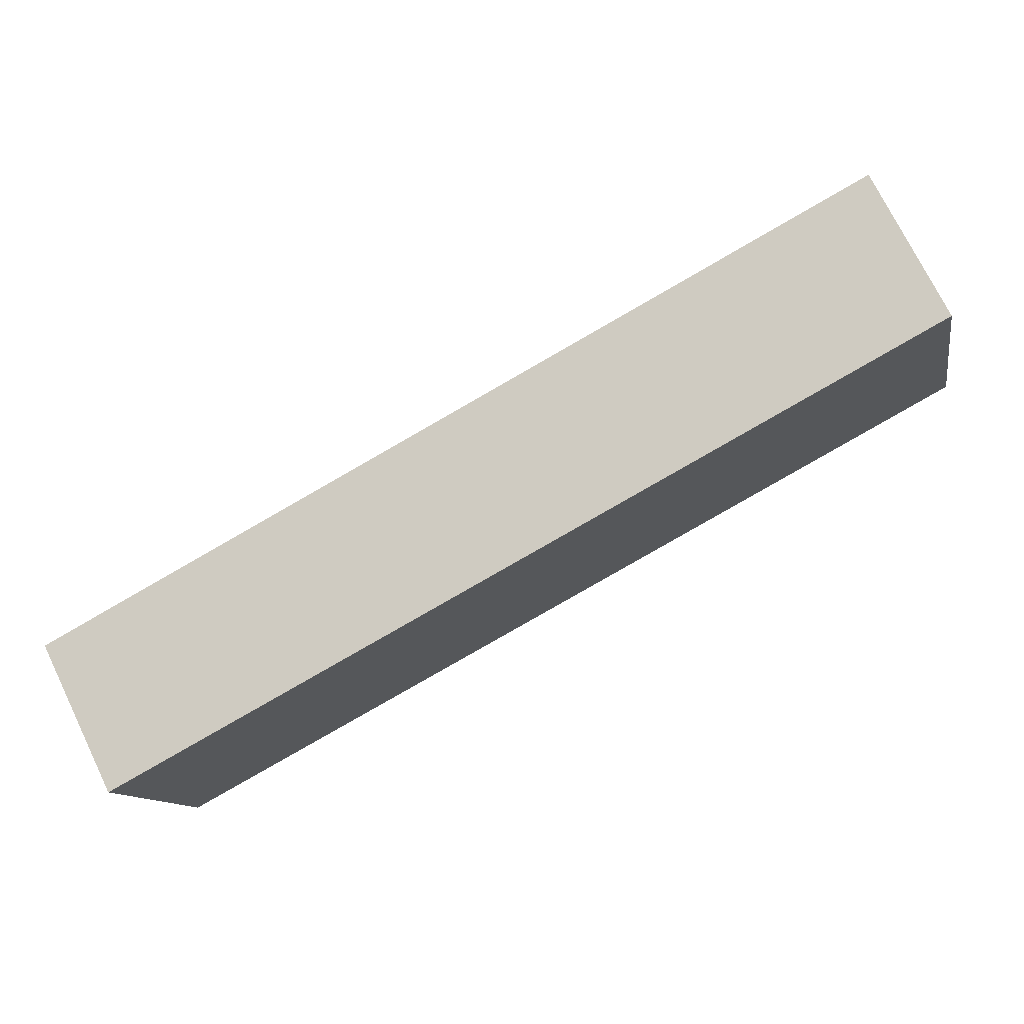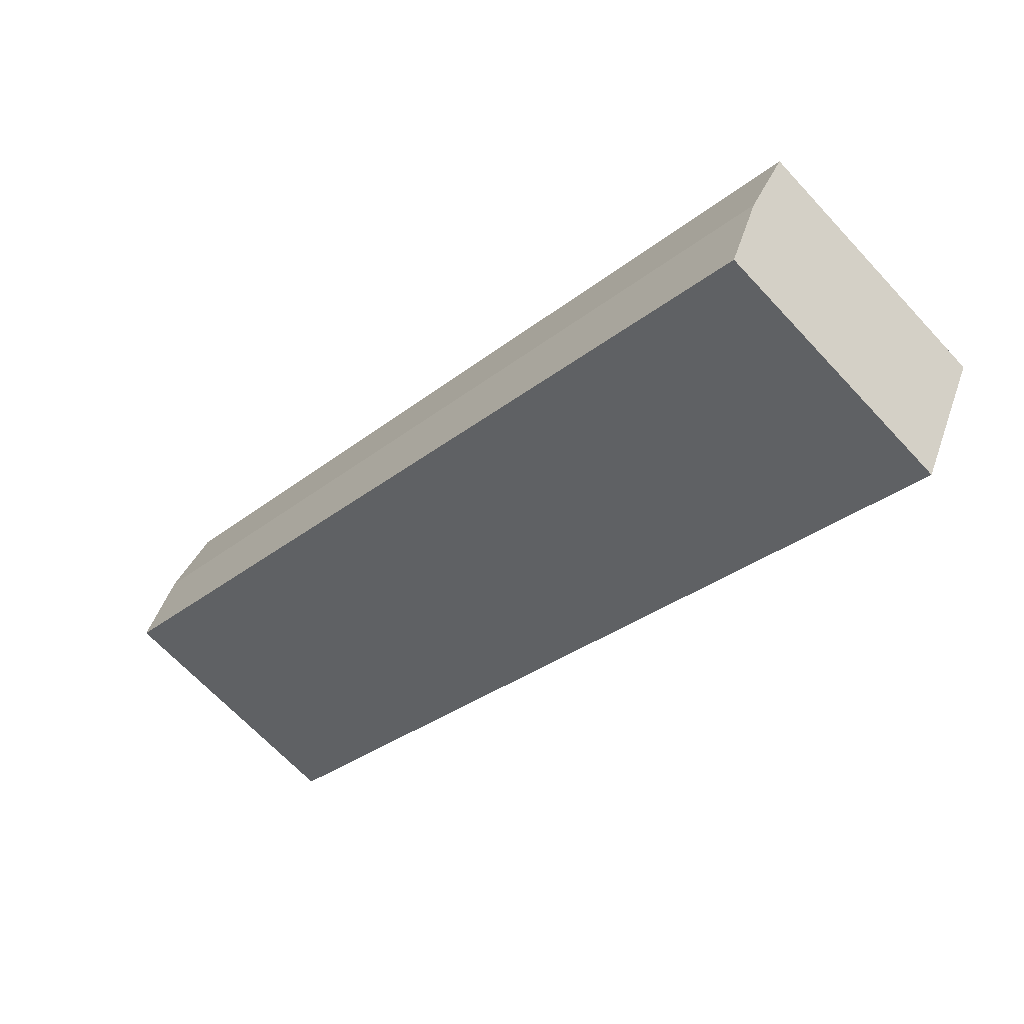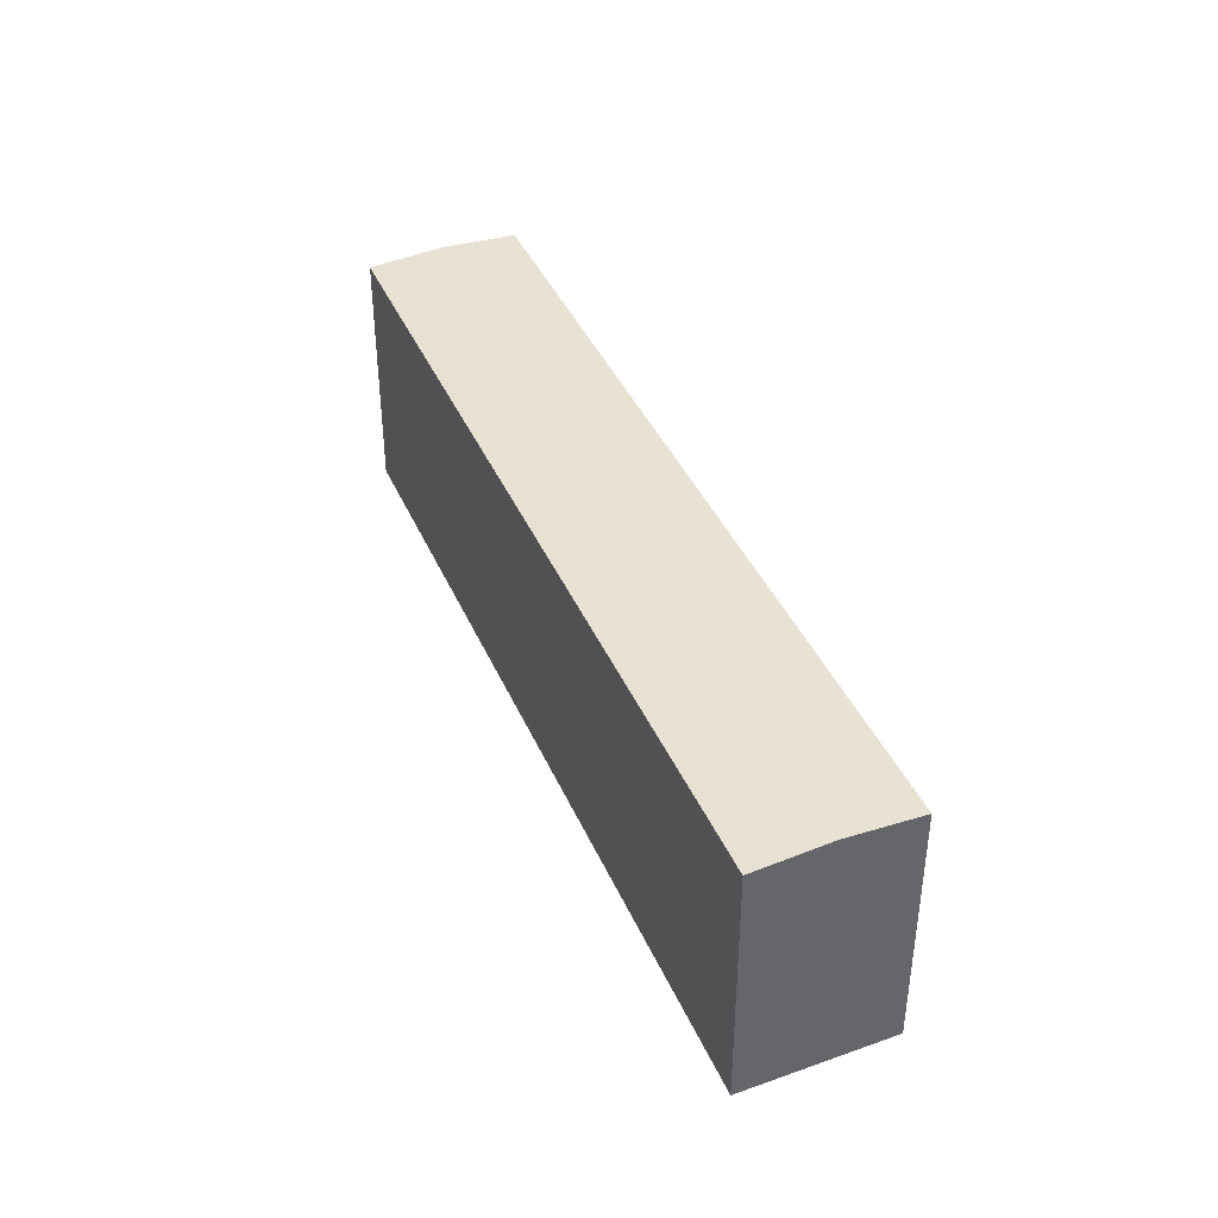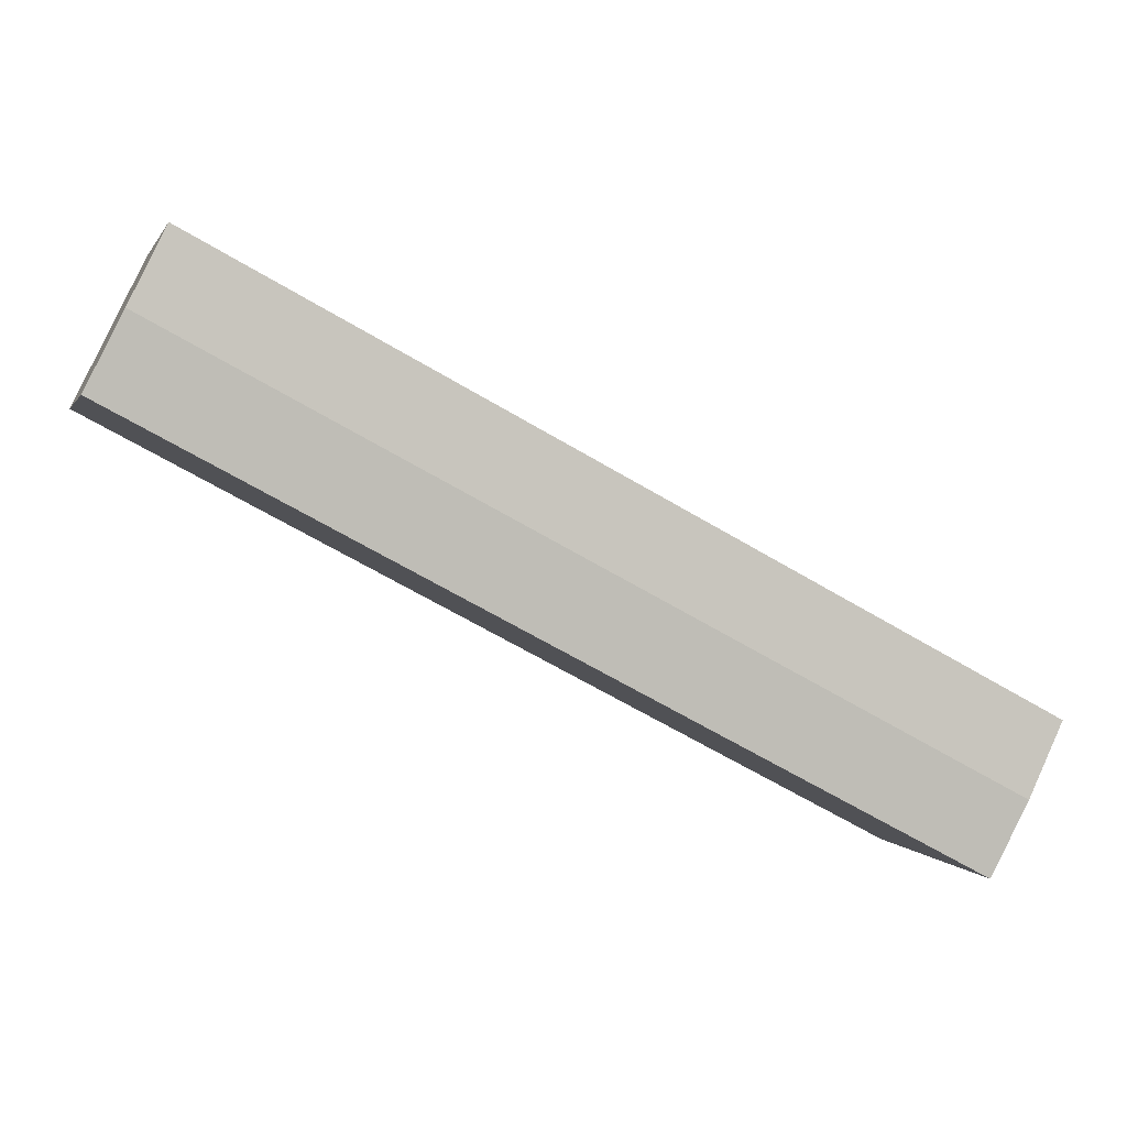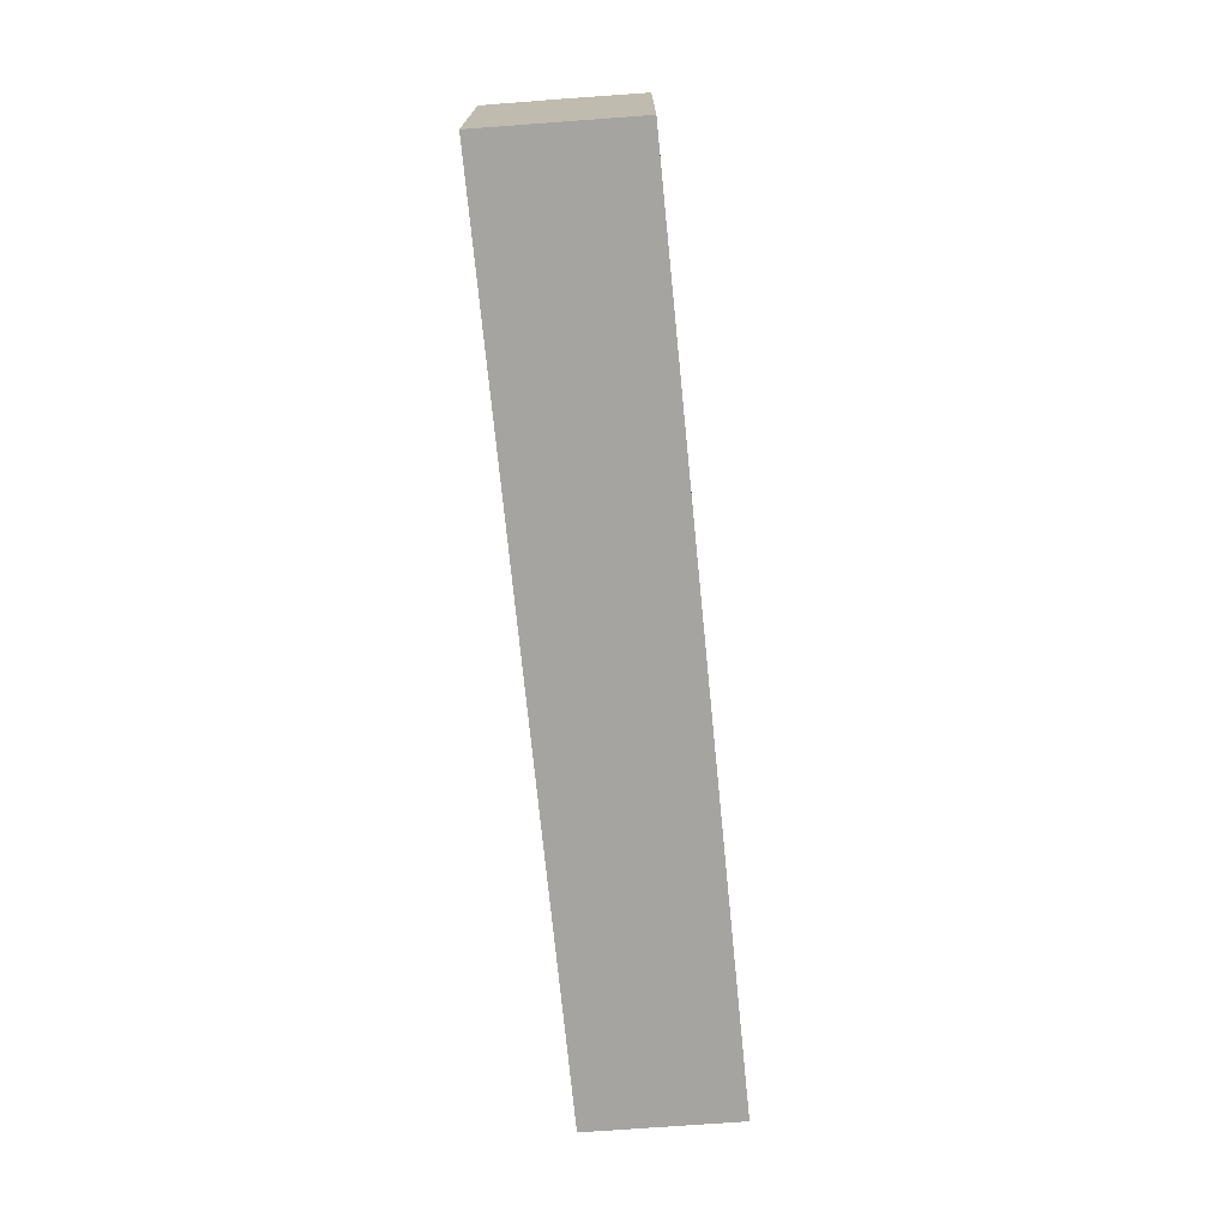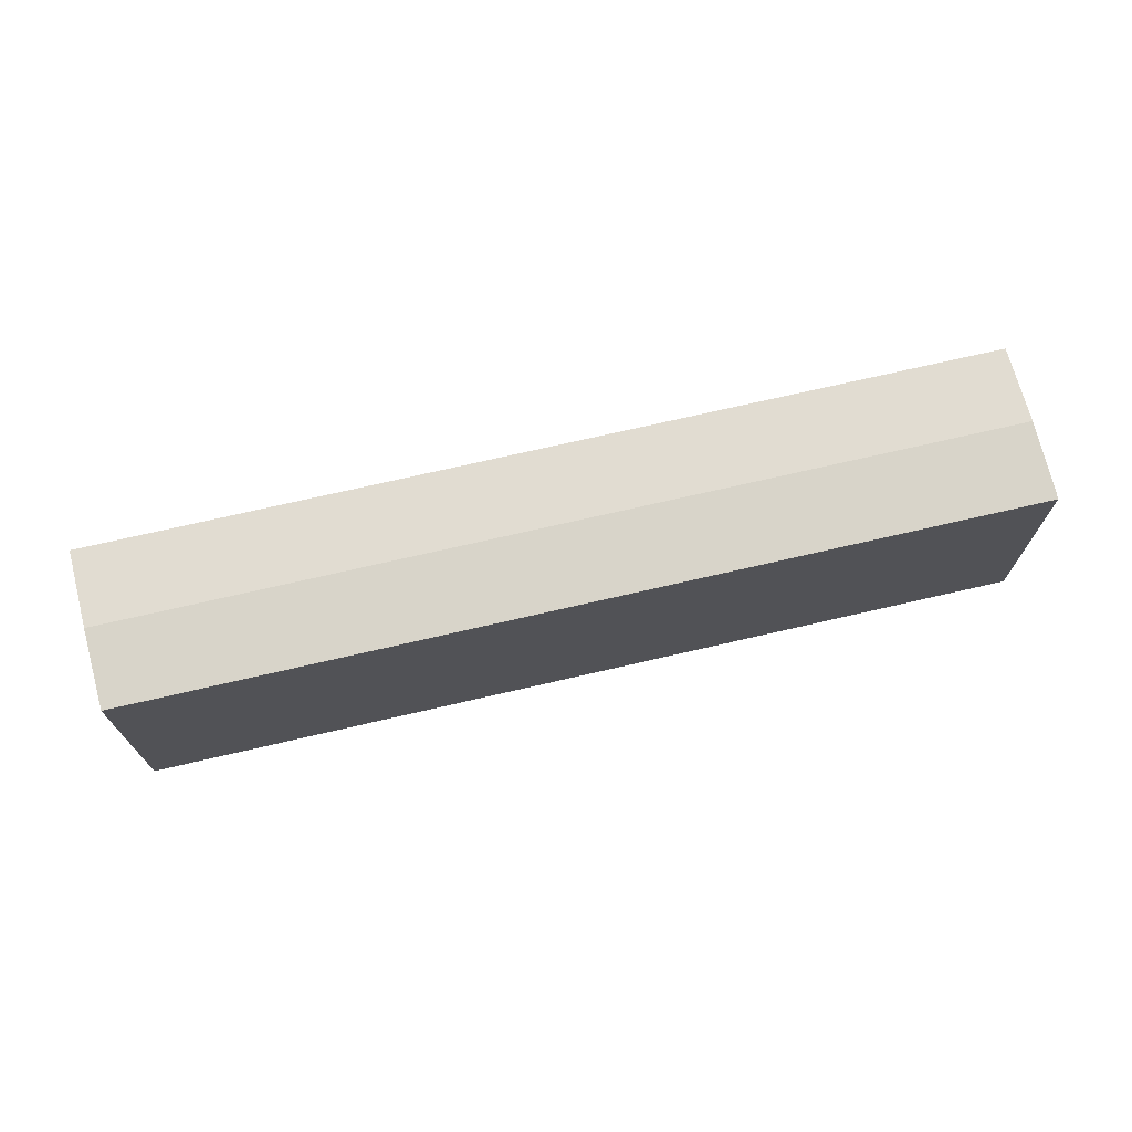
<metadata>
{"format":"obj","ext":"obj","renderer":"f3d","projection":"perspective","resolution":1024,"background":"white","views":[{"elev":-11.4,"azim":10.5,"up":"+Z"},{"elev":-67.3,"azim":-137.0,"up":"+Z"},{"elev":40.2,"azim":-140.1,"up":"+Y"},{"elev":1.3,"azim":165.7,"up":"+Z"},{"elev":-73.2,"azim":67.7,"up":"+Y"},{"elev":72.2,"azim":139.0,"up":"+Y"}]}
</metadata>
<code>
v  55.81 16.5 18.19
v  51.28 -1.67e-15 27.27
v  55.81 -1.114e-15 18.19
v  51.28 16.5 27.27
v  53.55 16.81 22.73
v  0.000353 16.5 -0.0005217
v  0 0 0
v  4.527 5.561e-16 -9.082
v  4.527 16.5 -9.083
v  2.264 16.81 -4.542
g defaultobject
f 1 2 3
f 2 1 4
f 4 1 5
f 2 6 7
f 6 2 4
f 6 8 7
f 8 6 9
f 9 6 10
f 9 3 8
f 3 9 1
f 7 3 2
f 3 7 8
f 6 5 10
f 5 6 4
f 10 1 9
f 1 10 5

</code>
